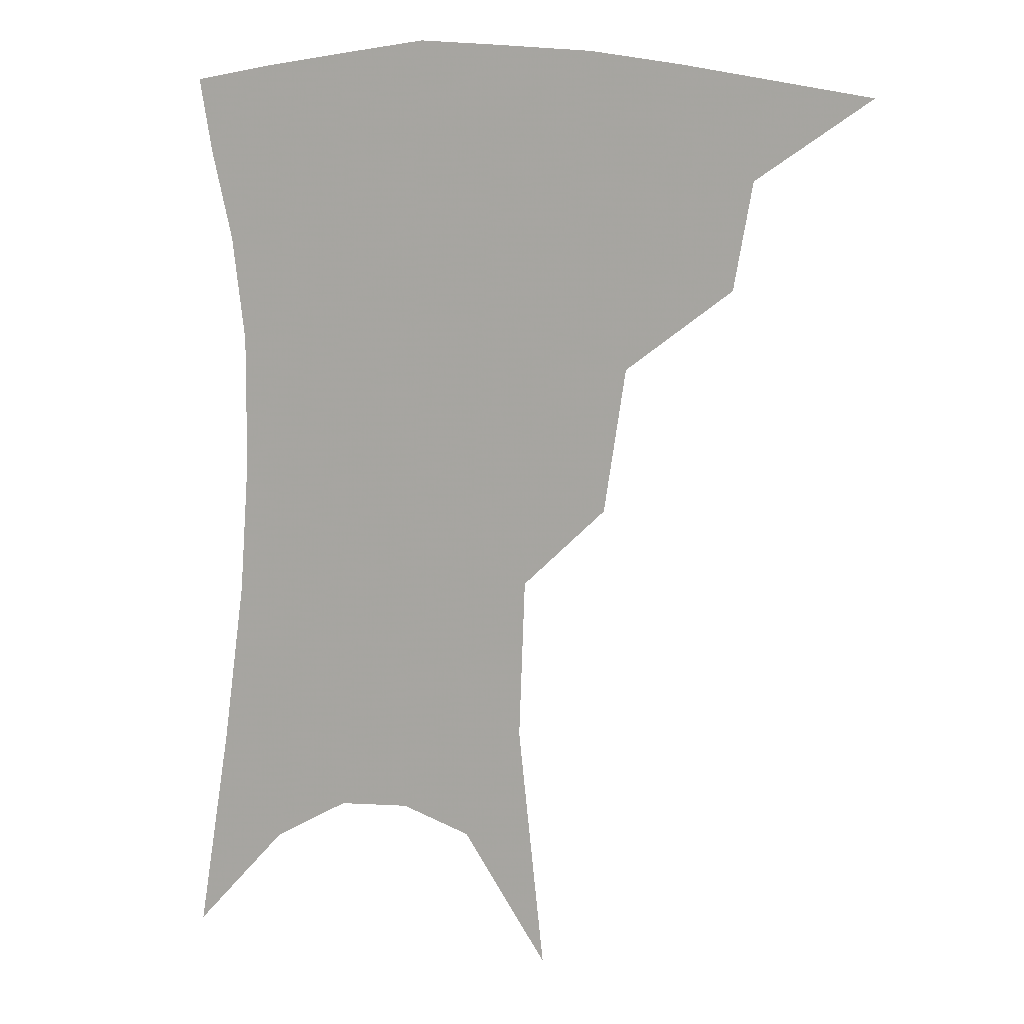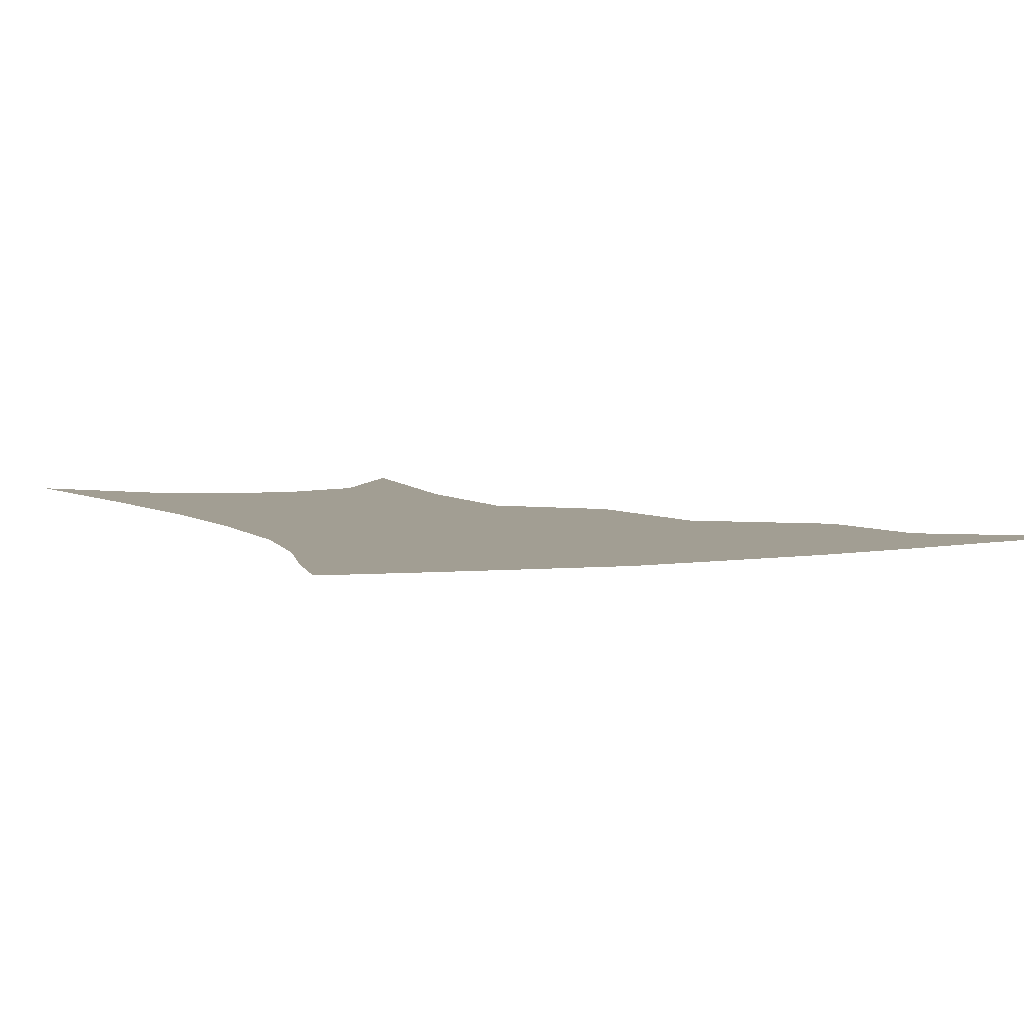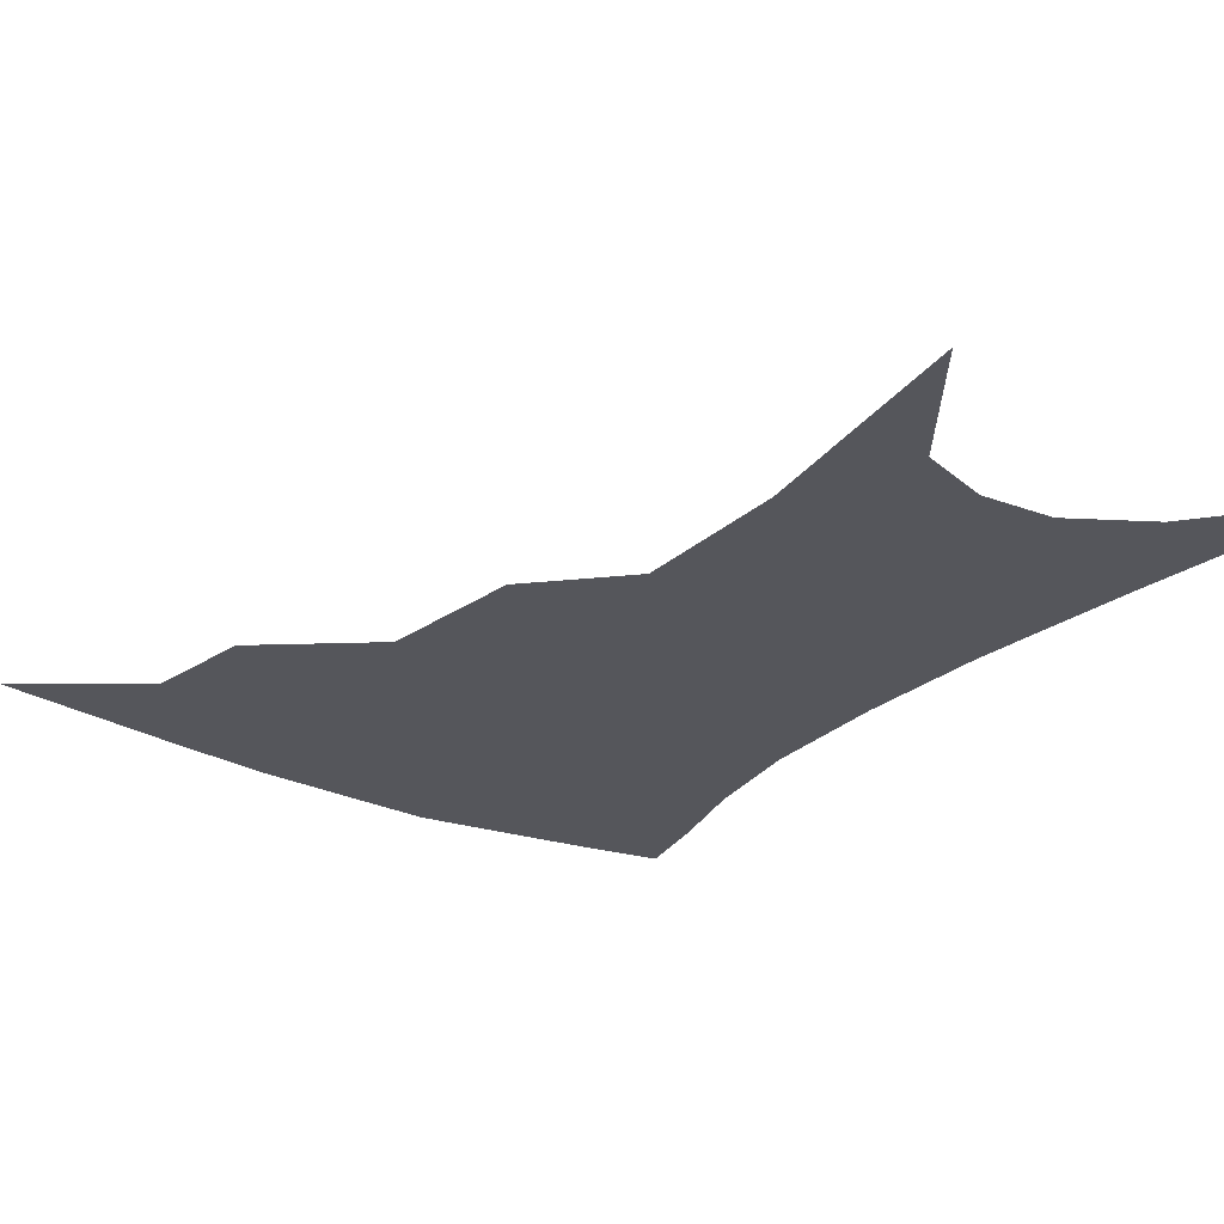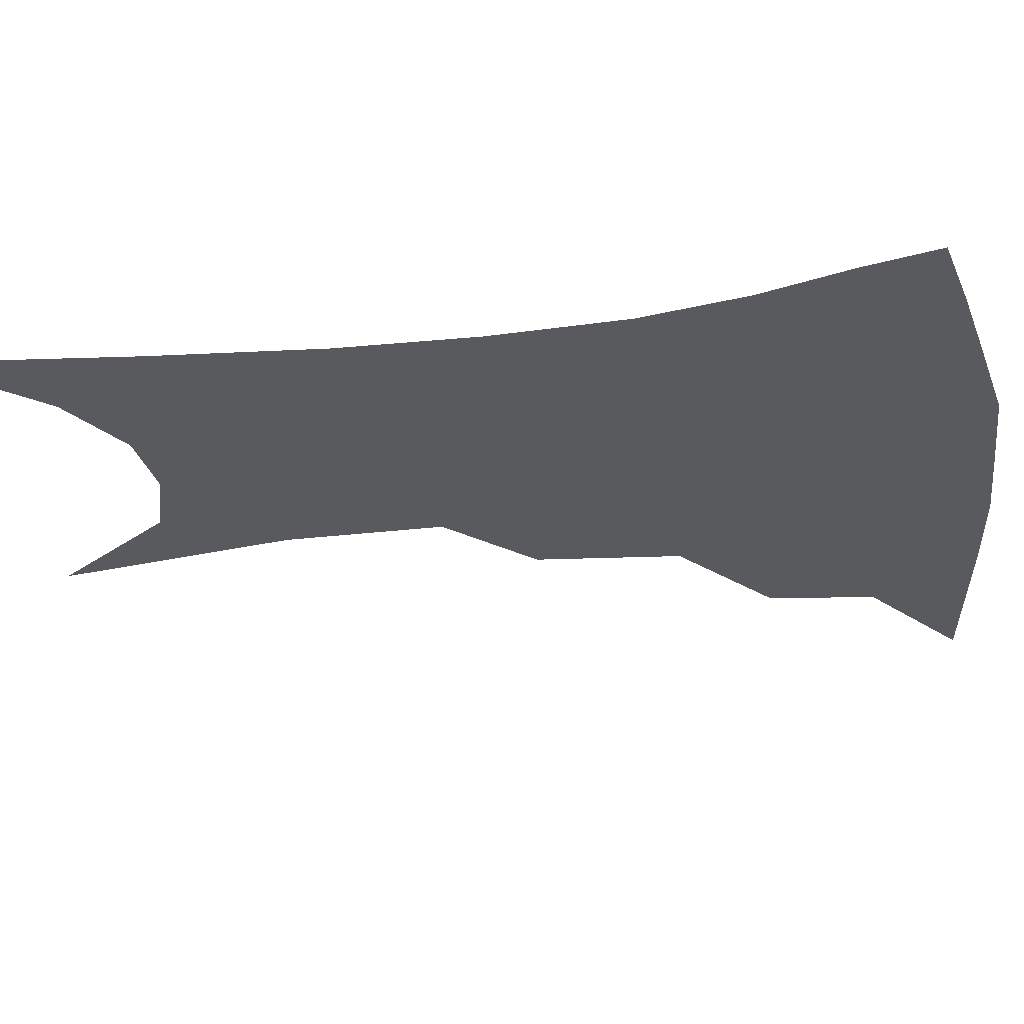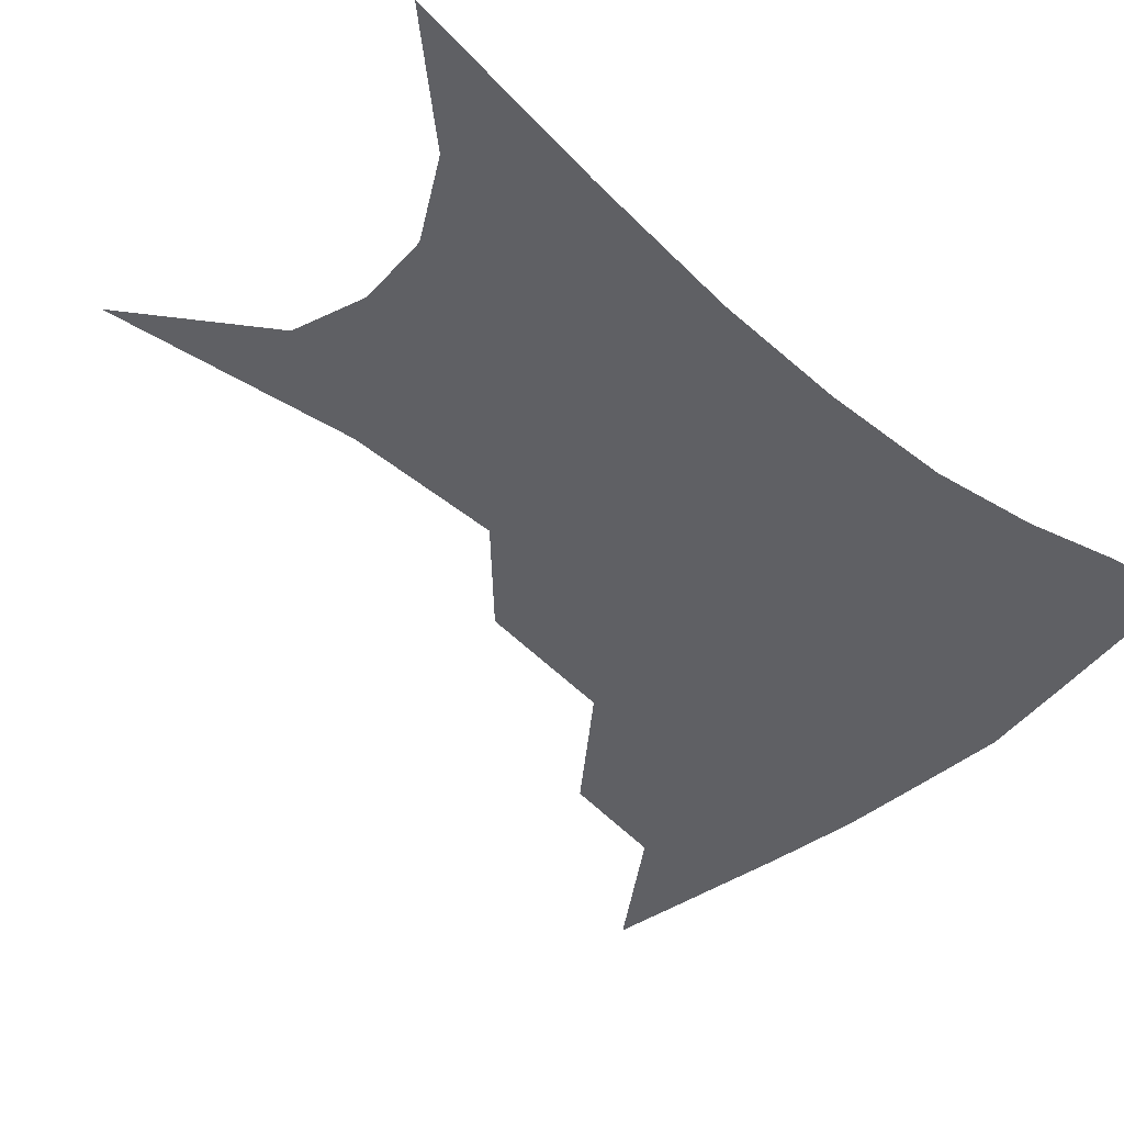
<metadata>
{"format":"obj","ext":"obj","renderer":"f3d","projection":"perspective","resolution":1024,"background":"white","views":[{"elev":8.7,"azim":-160.3,"up":"+Y"},{"elev":5.1,"azim":157.3,"up":"+Z"},{"elev":-26.3,"azim":-33.8,"up":"+Z"},{"elev":-30.7,"azim":101.7,"up":"+Z"},{"elev":-44.9,"azim":48.0,"up":"+Z"}]}
</metadata>
<code>
v 469 345.8 0
v 507.2 293.9 0
v 501.8 323.8 0
v 496.4 350.8 0
v 544.1 230.5 0
v 537.8 271.1 0
v 532 302.3 0
v 527.7 329.5 0
v 522.7 355.5 0
v 562.3 94.31 0
v 569.7 163 0
v 568 207.9 0
v 562.9 248.6 0
v 559.1 282.7 0
v 556.1 309.6 0
v 552.6 333.8 0
v 548.5 359.6 0
v 586.4 130.8 0
v 587.9 179.7 0
v 585 220.9 0
v 582 258.5 0
v 580.1 287.6 0
v 579 313 0
v 578.3 336.5 0
v 574.7 361.6 0
v 606.1 137.6 0
v 605 185.5 0
v 602.3 225.9 0
v 600.6 261.8 0
v 600.6 290.7 0
v 601.1 315 0
v 601.4 337.5 0
v 599.3 363.4 0
v 626.4 136.5 0
v 622.1 188.2 0
v 619.7 226.6 0
v 619 259.7 0
v 620.1 289.1 0
v 622 314.4 0
v 624.1 337.2 0
v 625.6 360 0
v 648.1 124.3 0
v 641 179.7 0
v 638.1 218.7 0
v 637.3 253 0
v 638.5 286.7 0
v 642.1 313.3 0
v 646.1 335.3 0
v 648.7 356.9 0
v 674.9 94.86 0
v 665.6 154.1 0
v 659.4 200.9 0
v 656.8 239.3 0
v 656.7 276.8 0
v 660.5 306.8 0
v 666.5 332.3 0
v 670.2 353.4 0
v 721 361 0
f 3 4 1
f 6 7 2
f 2 7 3
f 7 8 3
f 3 8 4
f 8 9 4
f 12 13 5
f 5 13 6
f 13 14 6
f 6 14 7
f 14 15 7
f 7 15 8
f 15 16 8
f 8 16 9
f 16 17 9
f 10 18 11
f 18 19 11
f 11 19 12
f 19 20 12
f 12 20 13
f 20 21 13
f 13 21 14
f 21 22 14
f 14 22 15
f 22 23 15
f 15 23 16
f 23 24 16
f 16 24 17
f 24 25 17
f 18 26 19
f 26 27 19
f 19 27 20
f 27 28 20
f 20 28 21
f 28 29 21
f 21 29 22
f 29 30 22
f 22 30 23
f 30 31 23
f 23 31 24
f 31 32 24
f 24 32 25
f 32 33 25
f 26 34 27
f 34 35 27
f 27 35 28
f 35 36 28
f 28 36 29
f 36 37 29
f 29 37 30
f 37 38 30
f 30 38 31
f 38 39 31
f 31 39 32
f 39 40 32
f 32 40 33
f 40 41 33
f 34 42 35
f 42 43 35
f 35 43 36
f 43 44 36
f 36 44 37
f 44 45 37
f 37 45 38
f 45 46 38
f 38 46 39
f 46 47 39
f 39 47 40
f 47 48 40
f 40 48 41
f 48 49 41
f 42 50 43
f 50 51 43
f 43 51 44
f 51 52 44
f 44 52 45
f 52 53 45
f 45 53 46
f 53 54 46
f 46 54 47
f 54 55 47
f 47 55 48
f 55 56 48
f 48 56 49
f 56 57 49

</code>
